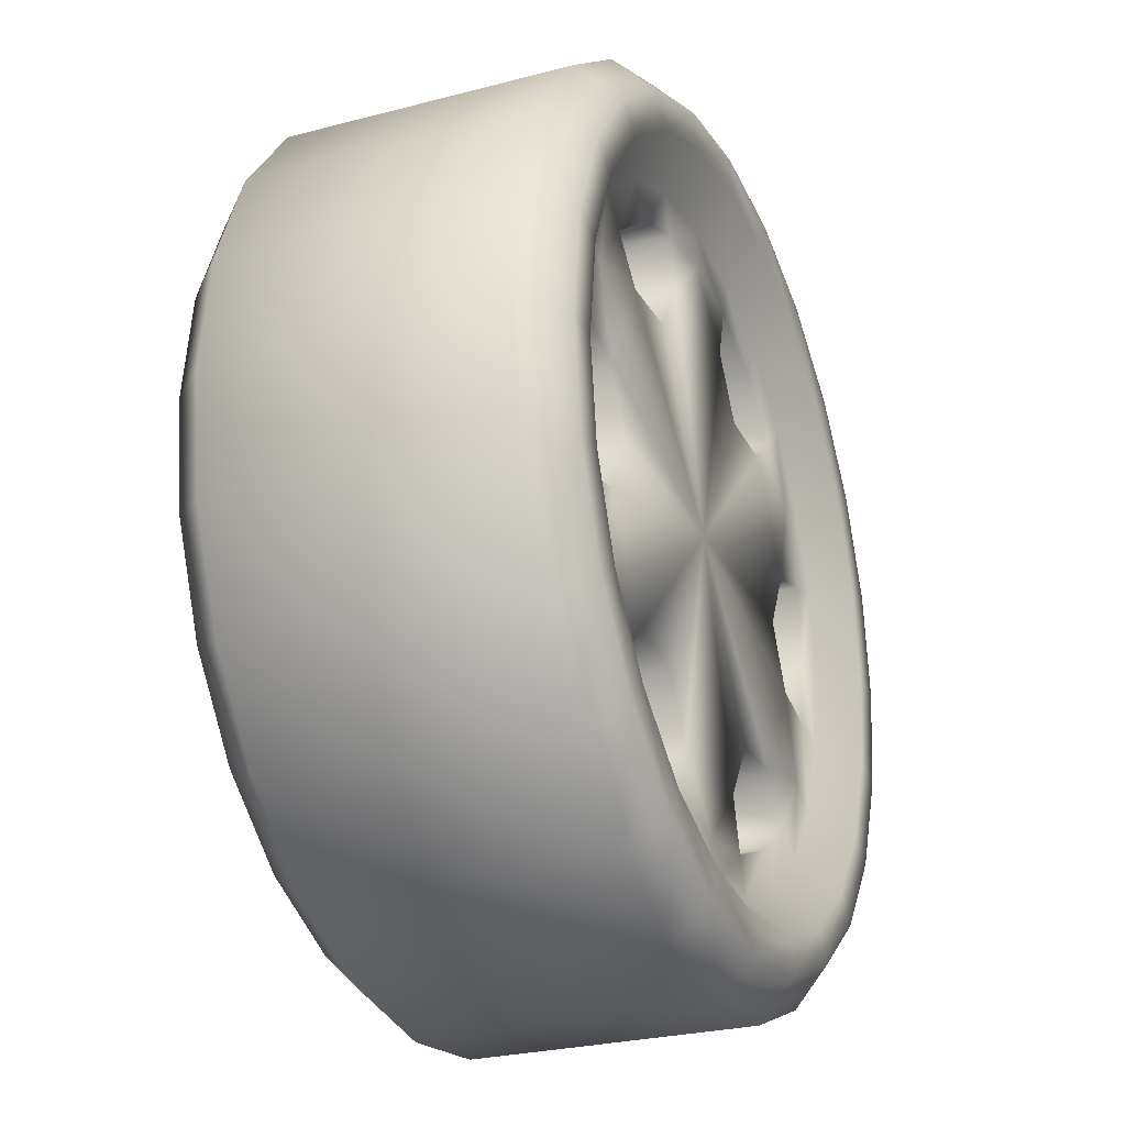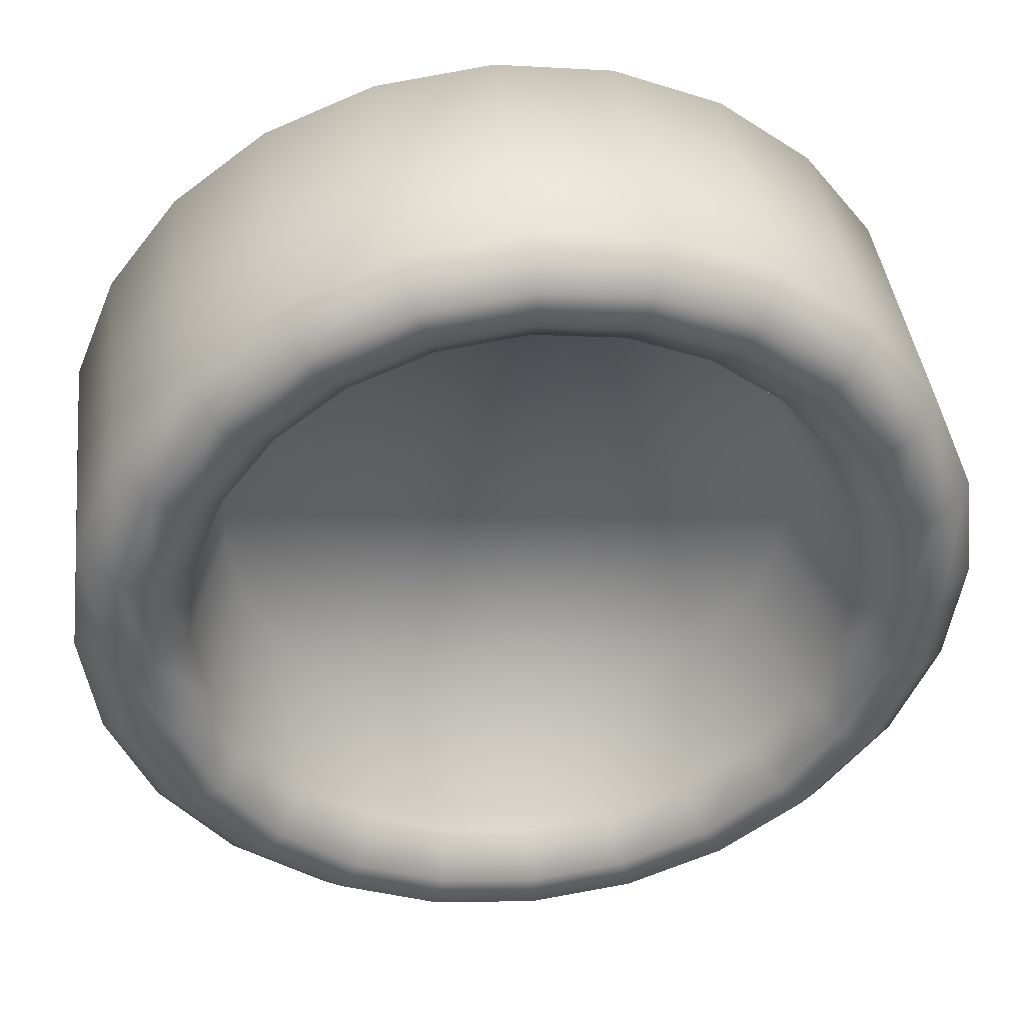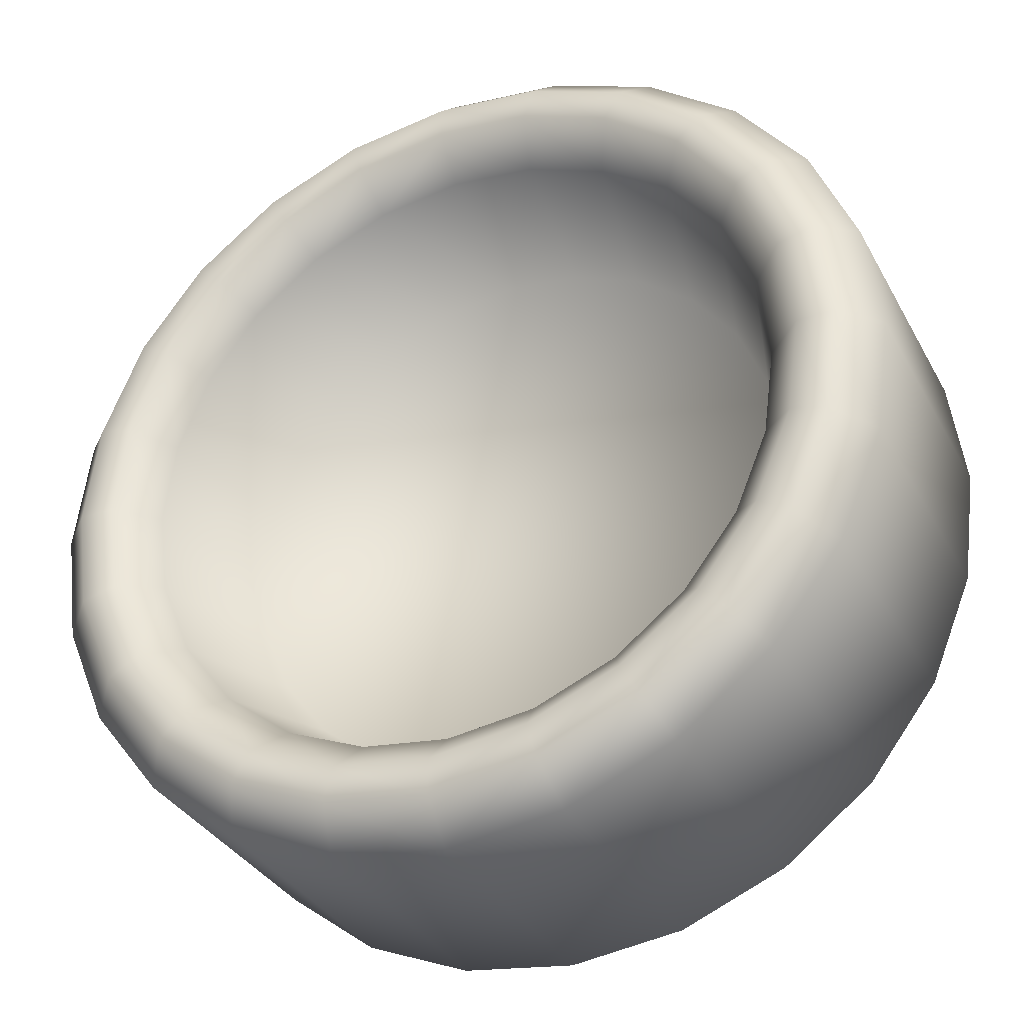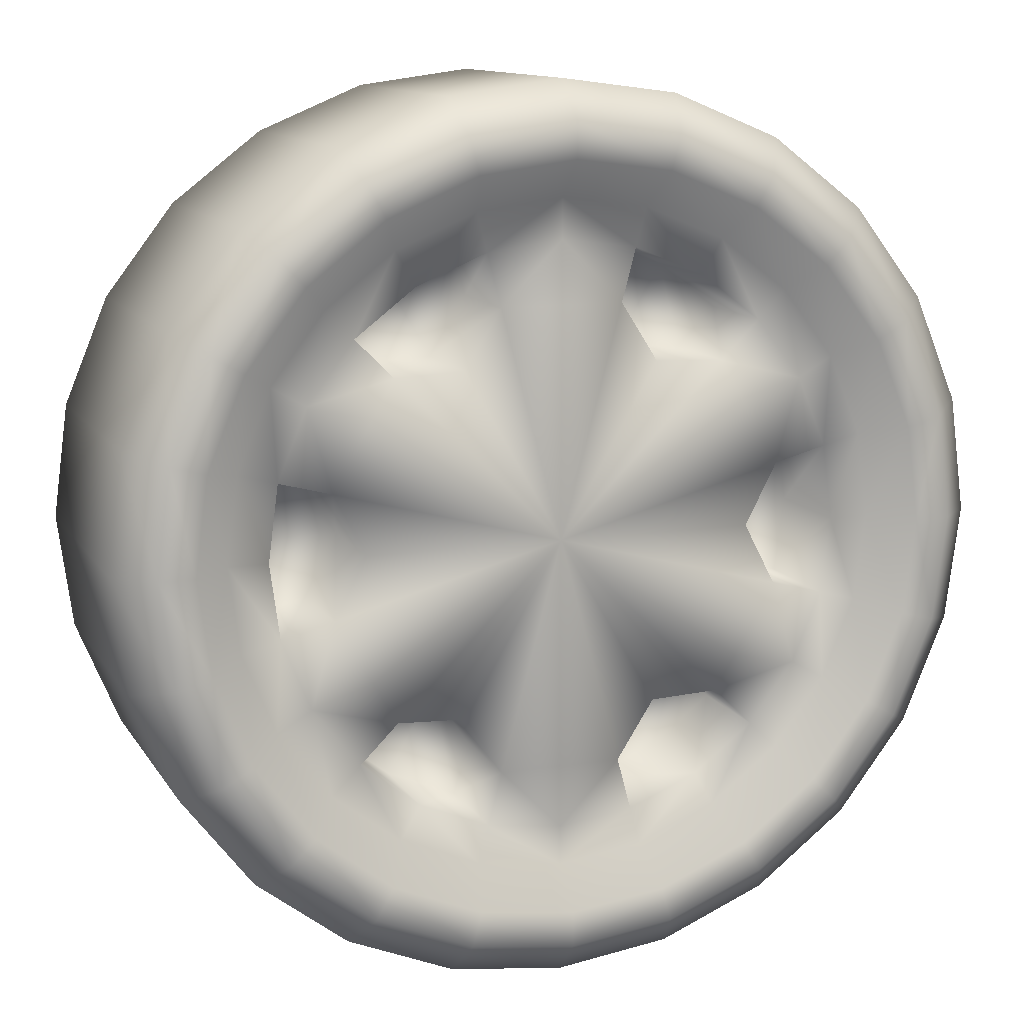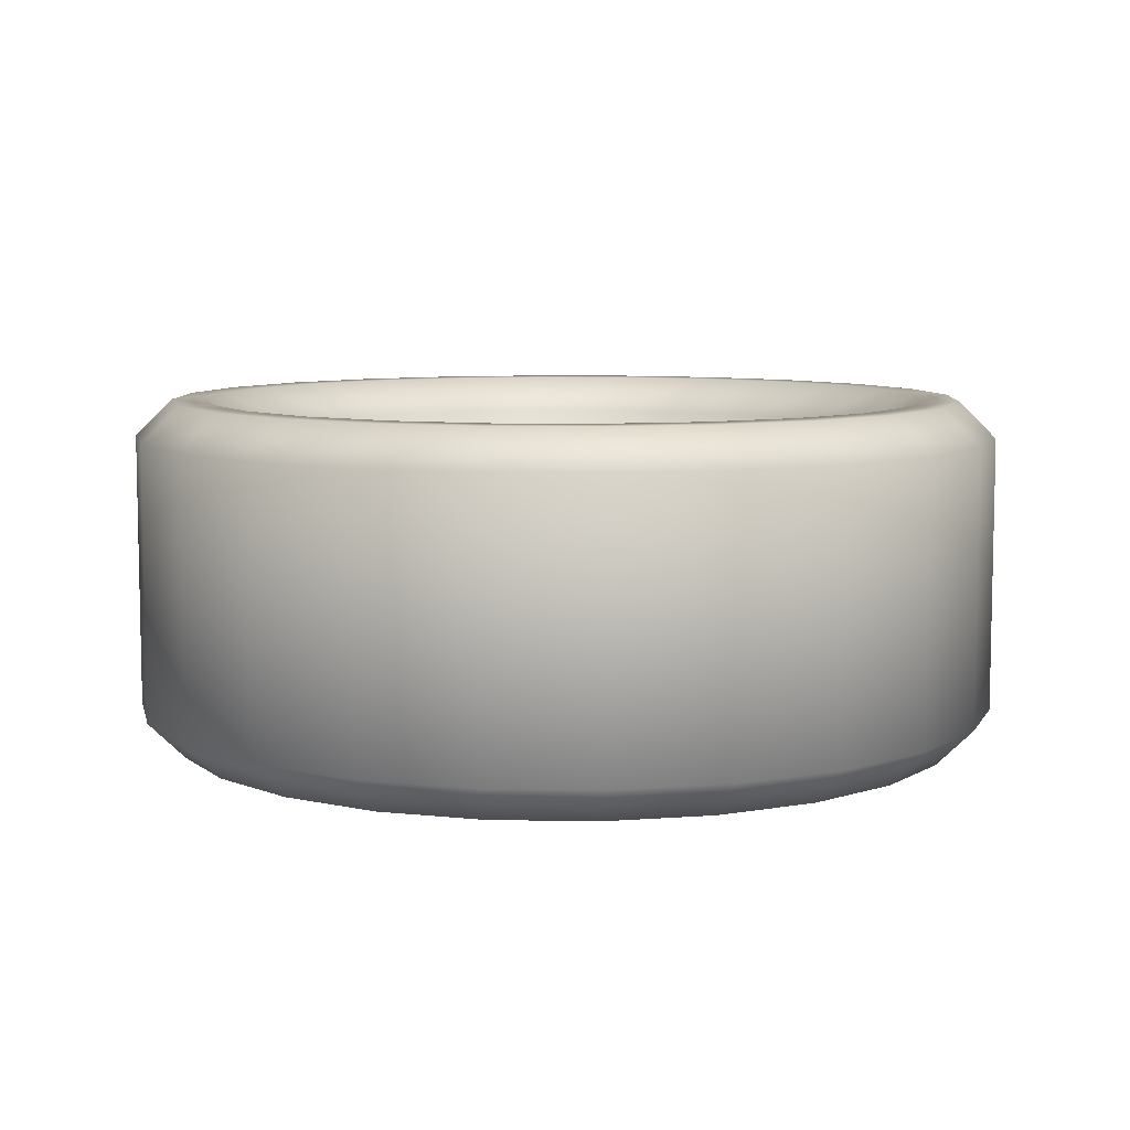
<metadata>
{"format":"obj","ext":"obj","renderer":"f3d","projection":"perspective","resolution":1024,"background":"white","views":[{"elev":-26.5,"azim":112.5,"up":"+Y"},{"elev":41.3,"azim":-7.0,"up":"+Y"},{"elev":-33.8,"azim":24.9,"up":"+Y"},{"elev":12.1,"azim":159.9,"up":"+Y"},{"elev":7.7,"azim":85.1,"up":"+Z"}]}
</metadata>
<code>
v 1.319 -0.7578 -0.98
v 1.829 -0.6908 -0.98
v 1.292 -0.6908 -0.98
v 1.801 -0.7579 -0.98
v 1.282 -0.6189 -0.98
v 1.838 -0.6189 -0.98
v 1.829 -0.547 -0.98
v 1.319 -0.4799 -0.98
v 1.292 -0.547 -0.98
v 1.801 -0.4799 -0.98
v 1.699 -0.3782 -0.98
v 1.632 -0.3504 -0.98
v 1.757 -0.4224 -0.98
v 1.488 -0.3504 -0.98
v 1.56 -0.341 -0.98
v 1.421 -0.3782 -0.98
v 1.364 -0.4224 -0.98
v 1.364 -0.8154 -0.98
v 1.421 -0.8596 -0.98
v 1.488 -0.8873 -0.98
v 1.56 -0.8968 -0.98
v 1.632 -0.8873 -0.98
v 1.757 -0.8154 -0.98
v 1.699 -0.8596 -0.98
v 1.865 -0.7007 -0.8477
v 1.833 -0.7767 -0.8477
v 1.783 -0.842 -0.8477
v 1.718 -0.8921 -0.8477
v 1.642 -0.9236 -0.8477
v 1.56 -0.9343 -0.8477
v 1.479 -0.9236 -0.8477
v 1.403 -0.8921 -0.8477
v 1.337 -0.842 -0.8477
v 1.287 -0.7767 -0.8477
v 1.256 -0.7007 -0.8477
v 1.245 -0.6191 -0.8477
v 1.256 -0.5375 -0.8477
v 1.287 -0.4615 -0.8477
v 1.337 -0.3962 -0.8477
v 1.403 -0.3461 -0.8477
v 1.479 -0.3146 -0.8477
v 1.56 -0.3039 -0.8477
v 1.642 -0.3146 -0.8477
v 1.718 -0.3461 -0.8477
v 1.783 -0.3962 -0.8477
v 1.833 -0.4615 -0.8477
v 1.865 -0.5375 -0.8477
v 1.875 -0.6191 -0.8477
v 1.618 -0.8369 -1.112
v 1.502 -0.8369 -1.112
v 1.56 -0.6191 -1.112
v 1.56 -0.8965 -1.112
v 1.488 -0.8871 -1.112
v 1.632 -0.8871 -1.112
v 1.401 -0.7785 -1.112
v 1.342 -0.6775 -1.112
v 1.32 -0.7578 -1.112
v 1.292 -0.6909 -1.112
v 1.364 -0.8153 -1.112
v 1.778 -0.6775 -1.112
v 1.72 -0.7785 -1.112
v 1.8 -0.7578 -1.112
v 1.756 -0.8153 -1.112
v 1.828 -0.6909 -1.112
v 1.72 -0.4596 -1.112
v 1.778 -0.5607 -1.112
v 1.8 -0.4804 -1.112
v 1.828 -0.5473 -1.112
v 1.756 -0.4229 -1.112
v 1.502 -0.4013 -1.112
v 1.618 -0.4013 -1.112
v 1.56 -0.3417 -1.112
v 1.632 -0.3511 -1.112
v 1.488 -0.3511 -1.112
v 1.342 -0.5607 -1.112
v 1.401 -0.4596 -1.112
v 1.32 -0.4804 -1.112
v 1.364 -0.4229 -1.112
v 1.292 -0.5473 -1.112
v 1.466 -0.4568 -1.012
v 1.401 -0.4596 -1.012
v 1.421 -0.3788 -1.012
v 1.364 -0.4229 -1.012
v 1.502 -0.4013 -1.012
v 1.488 -0.3511 -1.012
v 1.421 -0.3788 -1.112
v 1.466 -0.4568 -1.112
v 1.654 -0.4567 -1.012
v 1.618 -0.4013 -1.012
v 1.699 -0.3788 -1.012
v 1.632 -0.3511 -1.012
v 1.72 -0.4596 -1.012
v 1.756 -0.4229 -1.012
v 1.699 -0.3788 -1.112
v 1.654 -0.4568 -1.112
v 1.838 -0.6191 -1.012
v 1.748 -0.6191 -1.012
v 1.778 -0.5607 -1.012
v 1.828 -0.5473 -1.012
v 1.828 -0.6909 -1.012
v 1.778 -0.6775 -1.012
v 1.838 -0.6191 -1.112
v 1.748 -0.6191 -1.112
v 1.756 -0.8153 -1.012
v 1.699 -0.8593 -1.012
v 1.72 -0.7785 -1.012
v 1.654 -0.7814 -1.012
v 1.632 -0.8871 -1.012
v 1.618 -0.8369 -1.012
v 1.699 -0.8593 -1.112
v 1.654 -0.7814 -1.112
v 1.488 -0.8871 -1.012
v 1.421 -0.8593 -1.012
v 1.502 -0.8369 -1.012
v 1.466 -0.7814 -1.012
v 1.401 -0.7785 -1.012
v 1.364 -0.8153 -1.012
v 1.421 -0.8593 -1.112
v 1.466 -0.7814 -1.112
v 1.342 -0.6775 -1.012
v 1.292 -0.6909 -1.012
v 1.283 -0.6191 -1.012
v 1.373 -0.6191 -1.012
v 1.342 -0.5607 -1.012
v 1.292 -0.5473 -1.012
v 1.283 -0.6191 -1.112
v 1.373 -0.6191 -1.112
v 1.256 -0.5375 -1.112
v 1.245 -0.6191 -1.112
v 1.256 -0.7007 -1.112
v 1.287 -0.7767 -1.112
v 1.337 -0.842 -1.112
v 1.403 -0.8921 -1.112
v 1.479 -0.9236 -1.112
v 1.56 -0.9343 -1.112
v 1.642 -0.9236 -1.112
v 1.718 -0.8921 -1.112
v 1.783 -0.842 -1.112
v 1.833 -0.7767 -1.112
v 1.865 -0.7007 -1.112
v 1.875 -0.6191 -1.112
v 1.865 -0.5375 -1.112
v 1.833 -0.4615 -1.112
v 1.783 -0.3962 -1.112
v 1.718 -0.3461 -1.112
v 1.642 -0.3146 -1.112
v 1.56 -0.3039 -1.112
v 1.479 -0.3146 -1.112
v 1.403 -0.3461 -1.112
v 1.337 -0.3962 -1.112
v 1.287 -0.4615 -1.112
v 1.945 -0.6191 -1.148
v 1.911 -0.6191 -1.148
v 1.932 -0.5195 -1.148
v 1.899 -0.5283 -1.148
v 1.893 -0.4268 -1.148
v 1.864 -0.4436 -1.148
v 1.808 -0.371 -1.148
v 1.832 -0.3471 -1.148
v 1.736 -0.3152 -1.148
v 1.752 -0.286 -1.148
v 1.651 -0.2802 -1.148
v 1.66 -0.2476 -1.148
v 1.56 -0.2682 -1.148
v 1.56 -0.2344 -1.148
v 1.899 -0.7099 -1.148
v 1.864 -0.7945 -1.148
v 1.808 -0.8672 -1.148
v 1.736 -0.923 -1.148
v 1.651 -0.958 -1.148
v 1.56 -0.97 -1.148
v 1.469 -0.958 -1.148
v 1.385 -0.923 -1.148
v 1.312 -0.8672 -1.148
v 1.256 -0.7945 -1.148
v 1.221 -0.7099 -1.148
v 1.209 -0.6191 -1.148
v 1.221 -0.5283 -1.148
v 1.256 -0.4436 -1.148
v 1.312 -0.371 -1.148
v 1.385 -0.3152 -1.148
v 1.469 -0.2802 -1.148
v 1.932 -0.7186 -1.148
v 1.893 -0.8114 -1.148
v 1.832 -0.8911 -1.148
v 1.752 -0.9522 -1.148
v 1.66 -0.9906 -1.148
v 1.56 -1.004 -1.148
v 1.461 -0.9906 -1.148
v 1.368 -0.9522 -1.148
v 1.288 -0.8911 -1.148
v 1.227 -0.8114 -1.148
v 1.189 -0.7186 -1.148
v 1.175 -0.6191 -1.148
v 1.189 -0.5195 -1.148
v 1.227 -0.4268 -1.148
v 1.288 -0.3471 -1.148
v 1.368 -0.286 -1.148
v 1.461 -0.2476 -1.148
v 1.385 -0.3152 -0.8123
v 1.469 -0.2802 -0.8123
v 1.56 -0.2682 -0.8123
v 1.651 -0.2802 -0.8123
v 1.736 -0.3152 -0.8123
v 1.808 -0.371 -0.8123
v 1.864 -0.4436 -0.8123
v 1.899 -0.5283 -0.8123
v 1.911 -0.6191 -0.8123
v 1.932 -0.7186 -0.8123
v 1.966 -0.7279 -0.8477
v 1.98 -0.6191 -0.8477
v 1.945 -0.6191 -0.8123
v 1.899 -0.7099 -0.8123
v 1.893 -0.8114 -0.8123
v 1.924 -0.8292 -0.8477
v 1.864 -0.7945 -0.8123
v 1.832 -0.8911 -0.8123
v 1.857 -0.9163 -0.8477
v 1.808 -0.8672 -0.8123
v 1.752 -0.9522 -0.8123
v 1.77 -0.9831 -0.8477
v 1.736 -0.923 -0.8123
v 1.66 -0.9906 -0.8123
v 1.669 -1.025 -0.8477
v 1.651 -0.958 -0.8123
v 1.56 -1.039 -0.8477
v 1.56 -1.004 -0.8123
v 1.56 -0.97 -0.8123
v 1.451 -1.025 -0.8477
v 1.461 -0.9906 -0.8123
v 1.469 -0.958 -0.8123
v 1.35 -0.9831 -0.8477
v 1.368 -0.9522 -0.8123
v 1.385 -0.923 -0.8123
v 1.263 -0.9163 -0.8477
v 1.288 -0.8911 -0.8123
v 1.312 -0.8672 -0.8123
v 1.196 -0.8292 -0.8477
v 1.227 -0.8114 -0.8123
v 1.256 -0.7945 -0.8123
v 1.154 -0.7279 -0.8477
v 1.189 -0.7186 -0.8123
v 1.221 -0.7099 -0.8123
v 1.14 -0.6191 -0.8477
v 1.175 -0.6191 -0.8123
v 1.209 -0.6191 -0.8123
v 1.189 -0.5195 -0.8123
v 1.154 -0.5103 -0.8477
v 1.221 -0.5283 -0.8123
v 1.227 -0.4268 -0.8123
v 1.196 -0.4089 -0.8477
v 1.256 -0.4436 -0.8123
v 1.288 -0.3471 -0.8123
v 1.263 -0.3219 -0.8477
v 1.312 -0.371 -0.8123
v 1.368 -0.286 -0.8123
v 1.35 -0.2551 -0.8477
v 1.461 -0.2476 -0.8123
v 1.451 -0.2131 -0.8477
v 1.56 -0.1988 -0.8477
v 1.56 -0.2344 -0.8123
v 1.66 -0.2476 -0.8123
v 1.669 -0.2131 -0.8477
v 1.98 -0.6191 -1.112
v 1.966 -0.5103 -1.112
v 1.966 -0.5103 -0.8477
v 1.924 -0.4089 -1.112
v 1.924 -0.4089 -0.8477
v 1.857 -0.3219 -1.112
v 1.857 -0.3219 -0.8477
v 1.77 -0.2551 -1.112
v 1.77 -0.2551 -0.8477
v 1.669 -0.2131 -1.112
v 1.56 -0.1988 -1.112
v 1.451 -0.2131 -1.112
v 1.35 -0.2551 -1.112
v 1.263 -0.3219 -1.112
v 1.196 -0.4089 -1.112
v 1.154 -0.5103 -1.112
v 1.14 -0.6191 -1.112
v 1.154 -0.7279 -1.112
v 1.196 -0.8292 -1.112
v 1.263 -0.9163 -1.112
v 1.35 -0.9831 -1.112
v 1.451 -1.025 -1.112
v 1.56 -1.039 -1.112
v 1.669 -1.025 -1.112
v 1.77 -0.9831 -1.112
v 1.857 -0.9163 -1.112
v 1.924 -0.8292 -1.112
v 1.966 -0.7279 -1.112
v 1.932 -0.5195 -0.8123
v 1.893 -0.4268 -0.8123
v 1.832 -0.3471 -0.8123
v 1.752 -0.286 -0.8123
g Default
f 3 1 4 2
f 5 3 2 6
f 8 9 7 10
f 9 5 6 7
f 12 10 13 11
f 15 14 8 10
f 12 15 10
f 14 16 17 8
f 1 18 19 20
f 1 20 21 4
f 21 22 4
f 4 22 24 23
f 25 2 4 26
f 26 4 23 27
f 24 28 27 23
f 22 29 28 24
f 21 30 29 22
f 31 30 21 20
f 32 31 20 19
f 33 32 19 18
f 33 18 1 34
f 34 1 3 35
f 35 3 5 36
f 36 5 9 37
f 37 9 8 38
f 38 8 17 39
f 39 17 16 40
f 40 16 14 41
f 41 14 15 42
f 15 12 43 42
f 12 11 44 43
f 11 13 45 44
f 45 13 10 46
f 46 10 7 47
f 47 7 6 48
f 48 6 2 25
f 49 50 51
f 52 50 49
f 53 50 52
f 52 49 54
f 55 56 51
f 57 56 55
f 58 56 57
f 57 55 59
f 60 61 51
f 60 62 61
f 61 62 63
f 60 64 62
f 65 66 51
f 67 66 65
f 68 66 67
f 67 65 69
f 70 71 51
f 72 71 70
f 73 71 72
f 72 70 74
f 75 76 51
f 75 77 76
f 76 77 78
f 75 79 77
f 82 80 81 83
f 85 84 80 82
f 78 86 82 83
f 81 80 87 76
f 83 81 76 78
f 80 84 70 87
f 85 74 70 84
f 82 86 74 85
f 91 90 88 89
f 90 93 92 88
f 73 94 90 91
f 88 95 71 89
f 89 71 73 91
f 88 92 65 95
f 93 69 65 92
f 90 94 69 93
f 99 96 97 98
f 96 100 101 97
f 99 68 102 96
f 97 103 66 98
f 66 68 99 98
f 97 101 60 103
f 101 100 64 60
f 96 102 64 100
f 106 104 105 107
f 107 105 108 109
f 110 105 104 63
f 111 61 106 107
f 106 61 63 104
f 107 109 49 111
f 108 54 49 109
f 108 105 110 54
f 115 114 112 113
f 116 115 113 117
f 118 113 112 53
f 115 119 50 114
f 114 50 53 112
f 55 119 115 116
f 59 55 116 117
f 117 113 118 59
f 123 120 121 122
f 125 124 123 122
f 121 58 126 122
f 123 127 56 120
f 121 120 56 58
f 123 124 75 127
f 79 75 124 125
f 122 126 79 125
f 76 87 51
f 87 70 51
f 71 95 51
f 95 65 51
f 66 103 51
f 103 60 51
f 61 111 51
f 111 49 51
f 50 119 51
f 119 55 51
f 56 127 51
f 127 75 51
f 128 79 126 129
f 126 58 130 129
f 58 57 131 130
f 57 59 132 131
f 59 118 133 132
f 118 53 134 133
f 53 52 135 134
f 54 136 135 52
f 110 137 136 54
f 63 138 137 110
f 62 139 138 63
f 64 140 139 62
f 141 140 64 102
f 142 141 102 68
f 143 142 68 67
f 144 143 67 69
f 145 144 69 94
f 146 145 94 73
f 147 146 73 72
f 147 72 74 148
f 148 74 86 149
f 149 86 78 150
f 150 78 77 151
f 151 77 79 128
f 154 152 153 155
f 156 154 155 157
f 159 156 157 158
f 161 159 158 160
f 163 161 160 162
f 165 163 162 164
f 141 153 166 140
f 140 166 167 139
f 139 167 168 138
f 138 168 169 137
f 137 169 170 136
f 136 170 171 135
f 134 135 171 172
f 133 134 172 173
f 132 133 173 174
f 131 132 174 175
f 130 131 175 176
f 129 130 176 177
f 178 128 129 177
f 179 151 128 178
f 180 150 151 179
f 181 149 150 180
f 182 148 149 181
f 164 147 148 182
f 164 162 146 147
f 162 160 145 146
f 160 158 144 145
f 158 157 143 144
f 157 155 142 143
f 155 153 141 142
f 152 183 166 153
f 166 183 184 167
f 167 184 185 168
f 168 185 186 169
f 169 186 187 170
f 170 187 188 171
f 172 171 188 189
f 173 172 189 190
f 174 173 190 191
f 175 174 191 192
f 176 175 192 193
f 177 176 193 194
f 195 178 177 194
f 196 179 178 195
f 197 180 179 196
f 198 181 180 197
f 199 182 181 198
f 165 164 182 199
f 201 200 40 41
f 202 201 41 42
f 202 42 43 203
f 203 43 44 204
f 204 44 45 205
f 205 45 46 206
f 206 46 47 207
f 207 47 48 208
f 212 209 210 211
f 208 213 209 212
f 209 214 215 210
f 213 216 214 209
f 214 217 218 215
f 216 219 217 214
f 217 220 221 218
f 219 222 220 217
f 220 223 224 221
f 222 225 223 220
f 223 227 226 224
f 225 228 227 223
f 230 229 226 227
f 231 230 227 228
f 233 232 229 230
f 234 233 230 231
f 236 235 232 233
f 237 236 233 234
f 239 238 235 236
f 240 239 236 237
f 242 241 238 239
f 243 242 239 240
f 245 244 241 242
f 245 242 243 246
f 248 244 245 247
f 247 245 246 249
f 251 248 247 250
f 250 247 249 252
f 254 251 250 253
f 253 250 252 255
f 257 254 253 256
f 256 253 255 200
f 259 257 256 258
f 258 256 200 201
f 260 259 258 261
f 261 258 201 202
f 260 261 262 263
f 211 264 265 266
f 265 264 152 154
f 266 265 267 268
f 267 265 154 156
f 268 267 269 270
f 269 267 156 159
f 272 270 269 271
f 271 269 159 161
f 263 272 271 273
f 273 271 161 163
f 274 260 263 273
f 259 260 274 275
f 257 259 275 276
f 254 257 276 277
f 254 277 278 251
f 251 278 279 248
f 248 279 280 244
f 244 280 281 241
f 241 281 282 238
f 238 282 283 235
f 283 284 232 235
f 284 285 229 232
f 285 286 226 229
f 286 287 224 226
f 287 288 221 224
f 288 289 218 221
f 218 289 290 215
f 215 290 291 210
f 210 291 264 211
f 264 291 183 152
f 183 291 290 184
f 184 290 289 185
f 185 289 288 186
f 186 288 287 187
f 187 287 286 188
f 189 188 286 285
f 190 189 285 284
f 292 207 208 212
f 191 190 284 283
f 266 292 212 211
f 192 191 283 282
f 293 206 207 292
f 193 192 282 281
f 268 293 292 266
f 280 194 193 281
f 294 205 206 293
f 279 195 194 280
f 270 294 293 268
f 278 196 195 279
f 295 204 205 294
f 277 197 196 278
f 272 295 294 270
f 276 198 197 277
f 262 203 204 295
f 275 199 198 276
f 263 262 295 272
f 274 165 199 275
f 261 202 203 262
f 274 273 163 165
f 208 48 25 213
f 25 26 216 213
f 26 27 219 216
f 27 28 222 219
f 28 29 225 222
f 29 30 228 225
f 31 231 228 30
f 32 234 231 31
f 33 237 234 32
f 34 240 237 33
f 35 243 240 34
f 246 243 35 36
f 249 246 36 37
f 252 249 37 38
f 255 252 38 39
f 200 255 39 40

</code>
